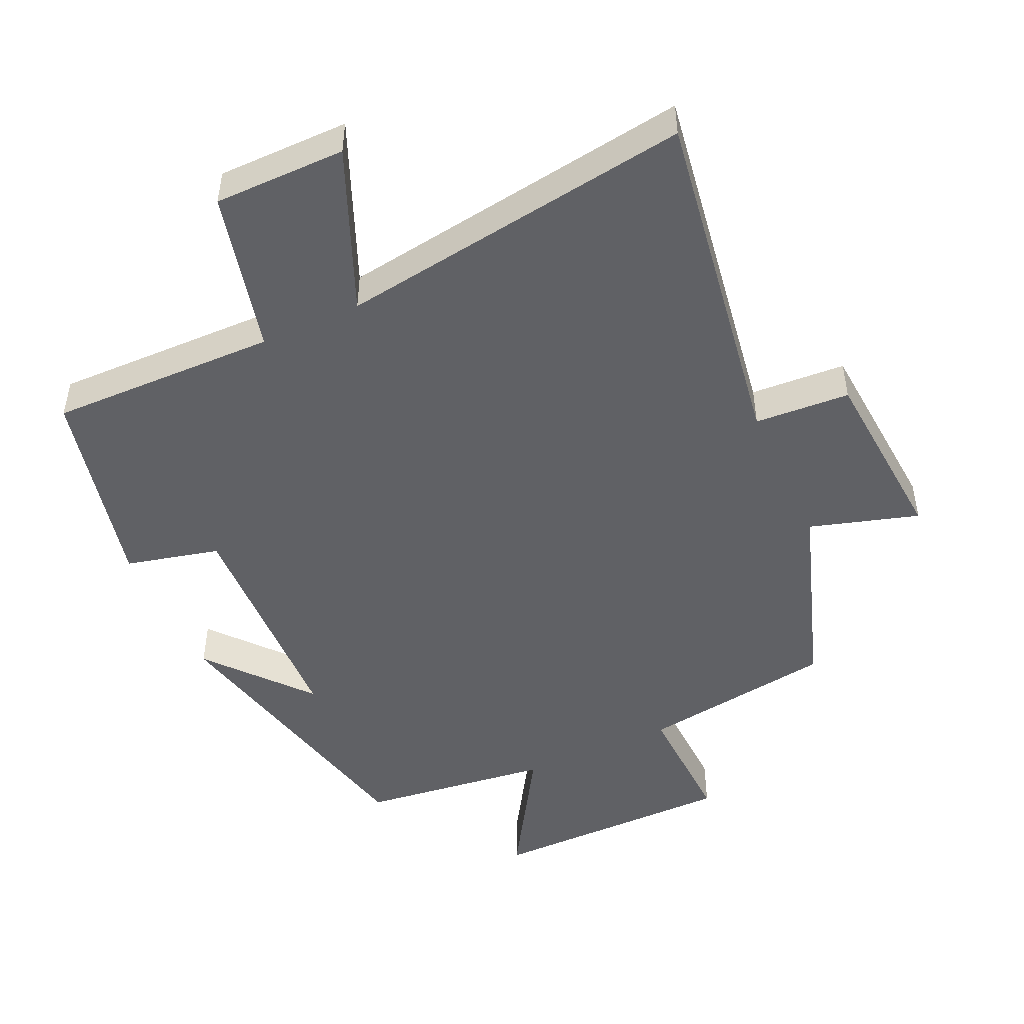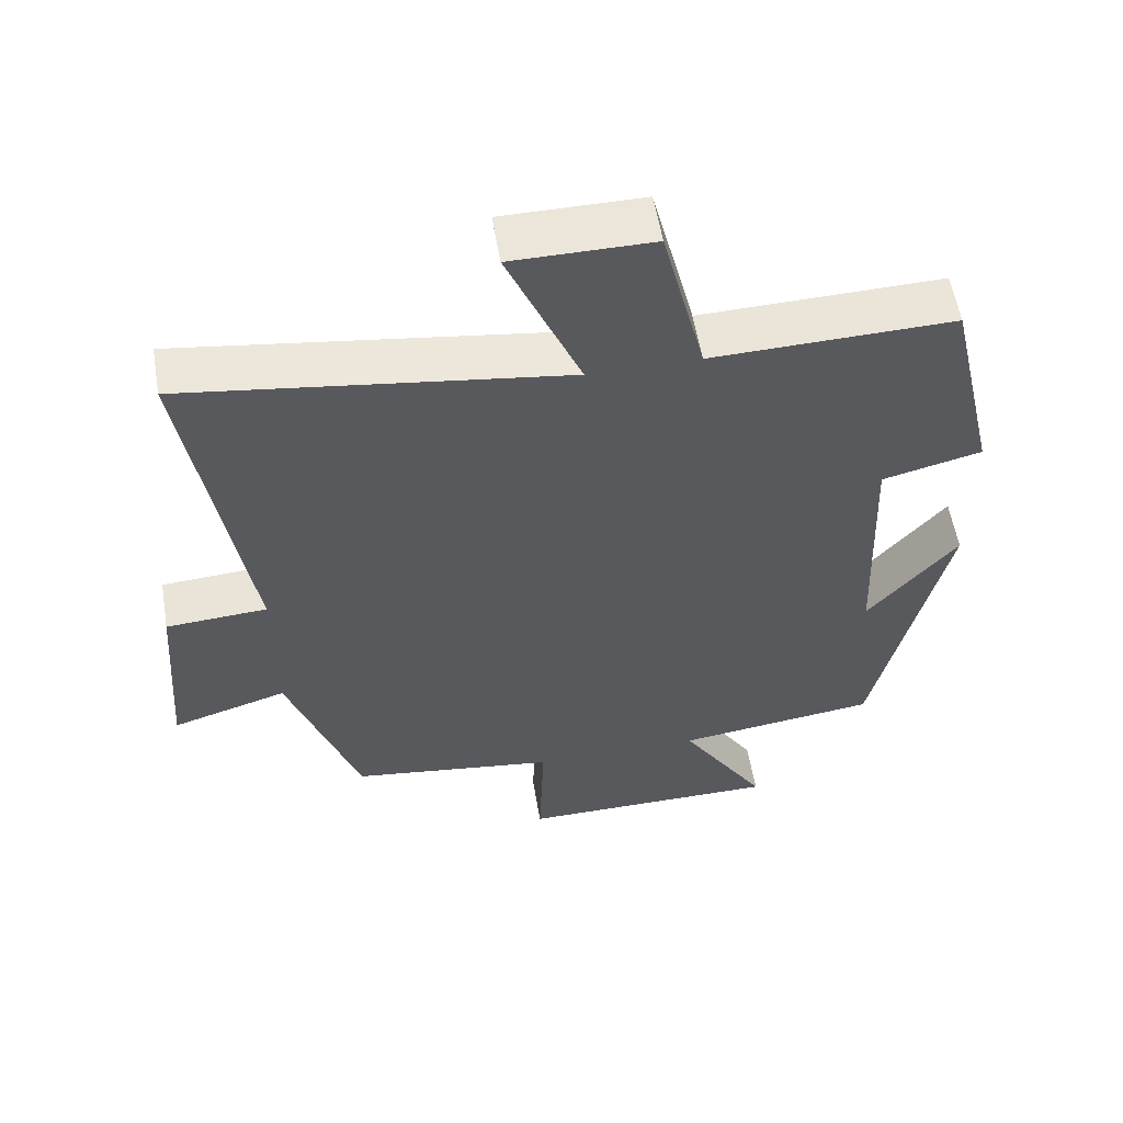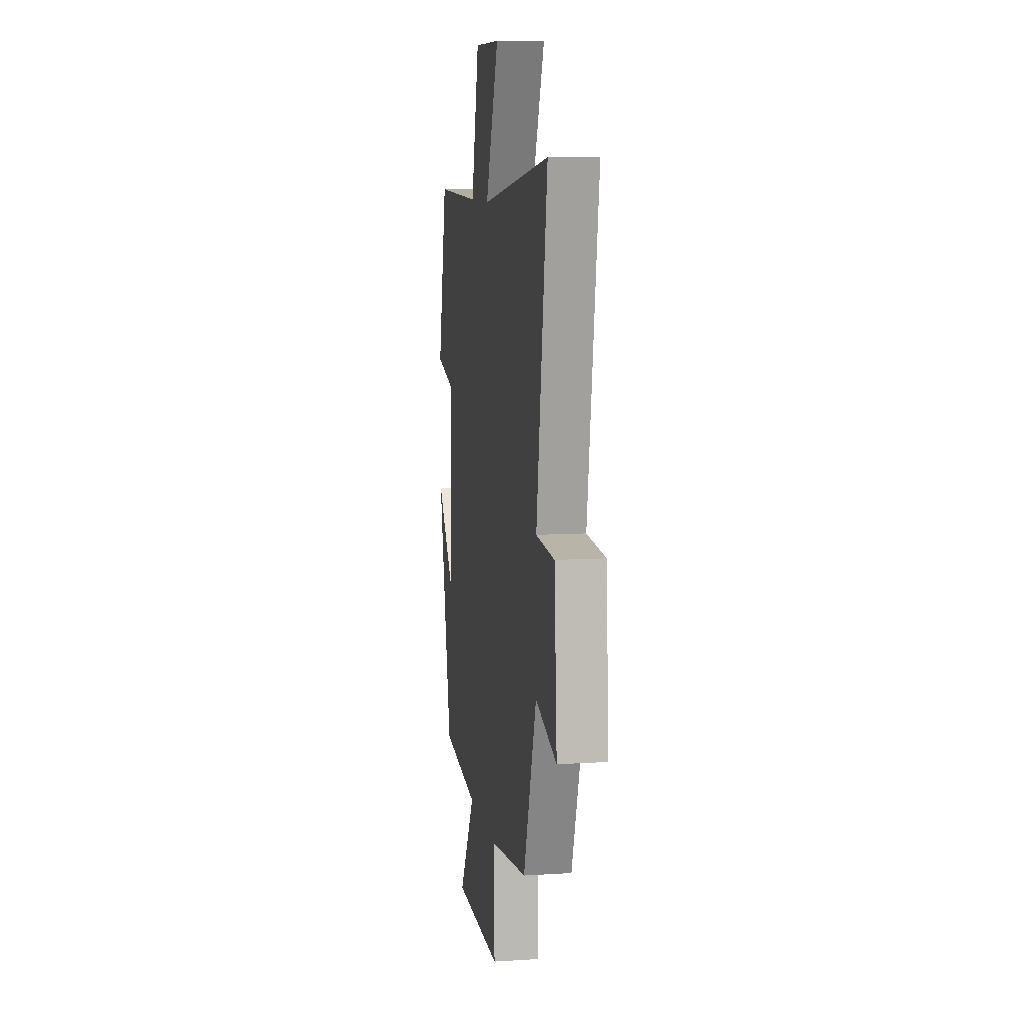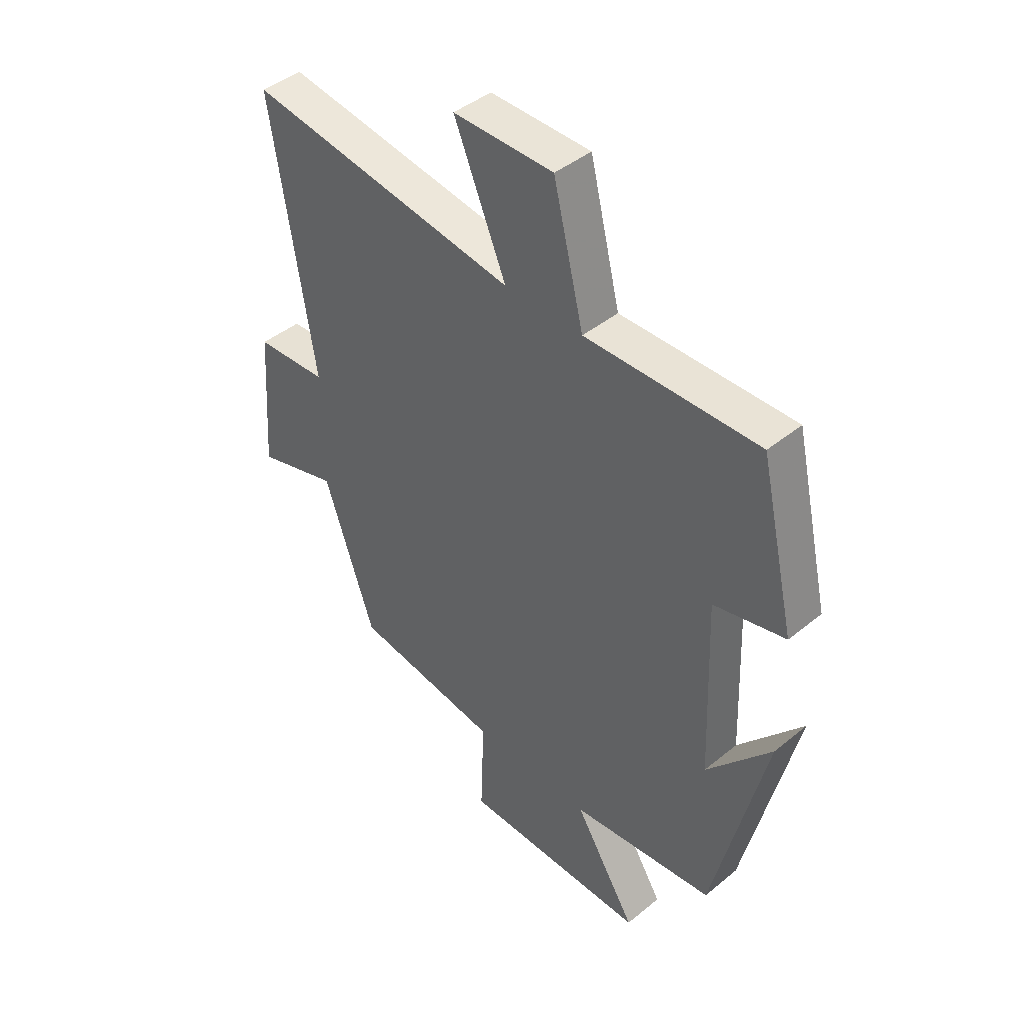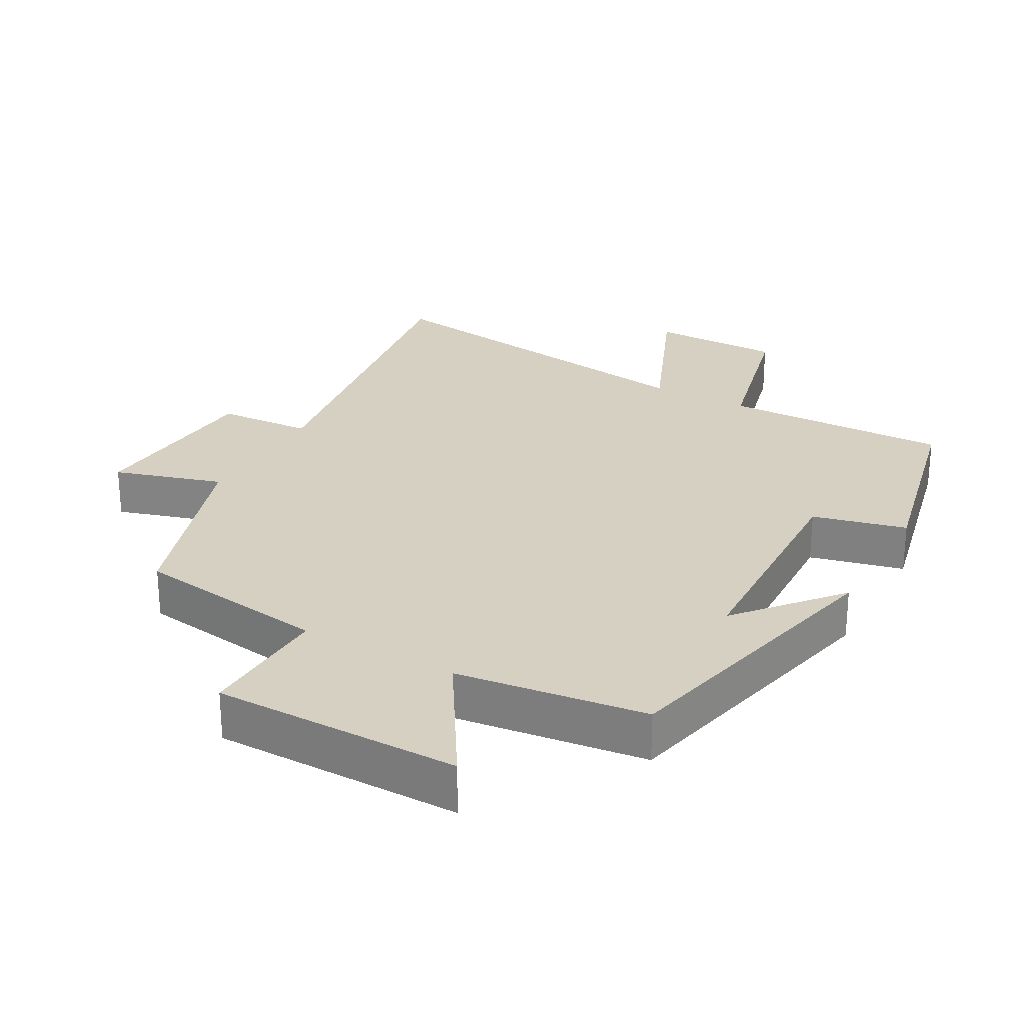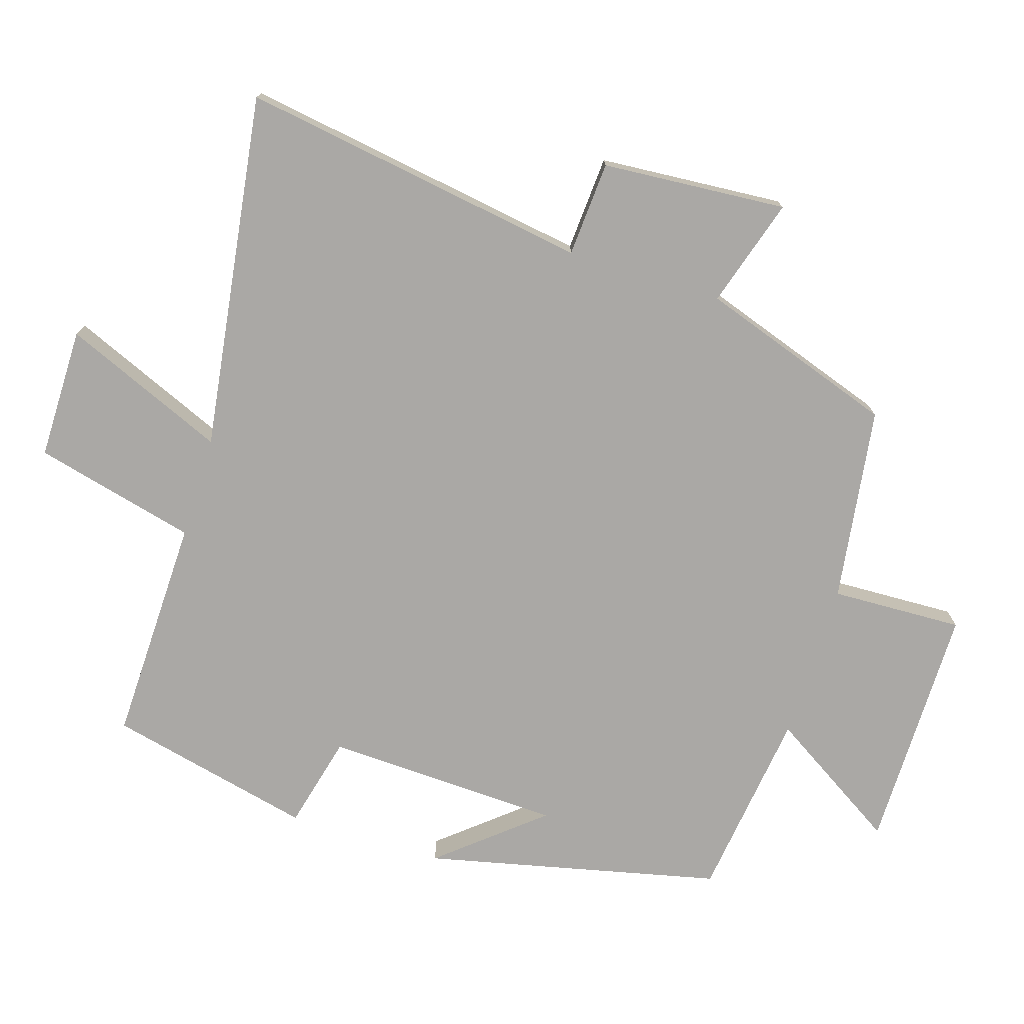
<metadata>
{"format":"obj","ext":"obj","renderer":"f3d","projection":"perspective","resolution":1024,"background":"white","views":[{"elev":-48.5,"azim":24.8,"up":"+Y"},{"elev":57.0,"azim":170.5,"up":"+Z"},{"elev":9.5,"azim":80.7,"up":"+Z"},{"elev":43.7,"azim":-133.8,"up":"+Z"},{"elev":26.5,"azim":-150.8,"up":"+Y"},{"elev":-75.1,"azim":72.6,"up":"+Y"}]}
</metadata>
<code>
v 0.581 0.07 0.575
v 0.5 0.07 0.061
v 0.64 0.07 0.052
v 0.66 0.07 -0.22
v 0.5 0.07 -0.171
v 0.402 0.07 -0.459
v 0.115 0.07 -0.5
v 0.122 0.07 -0.694
v -0.242 0.07 -0.694
v -0.121 0.07 -0.5
v -0.401 0.07 -0.464
v -0.5 0.07 -0.029
v -0.376 0.07 -0.177
v -0.362 0.07 0.171
v -0.5 0.07 0.205
v -0.43 0.07 0.508
v -0.095 0.07 0.5
v -0.036 0.07 0.739
v 0.158 0.07 0.739
v 0.057 0.07 0.5
v 0.581 0 0.575
v 0.5 0 0.061
v 0.64 0 0.052
v 0.66 0 -0.22
v 0.5 0 -0.171
v 0.402 0 -0.459
v 0.115 0 -0.5
v 0.122 0 -0.694
v -0.242 0 -0.694
v -0.121 0 -0.5
v -0.401 0 -0.464
v -0.5 0 -0.029
v -0.376 0 -0.177
v -0.362 0 0.171
v -0.5 0 0.205
v -0.43 0 0.508
v -0.095 0 0.5
v -0.036 0 0.739
v 0.158 0 0.739
v 0.057 0 0.5
f 17 18 19 20
f 14 15 16 17
f 13 14 17 20
f 10 11 12 13
f 20 1 2
f 13 20 2
f 10 13 2
f 7 8 9 10
f 7 10 2
f 6 7 2
f 5 6 2
f 2 3 4 5
f 40 39 38 37
f 37 36 35 34
f 40 37 34 33
f 33 32 31 30
f 22 21 40
f 22 40 33
f 22 33 30
f 30 29 28 27
f 22 30 27
f 22 27 26
f 22 26 25
f 25 24 23 22
f 1 21 22 2
f 2 22 23 3
f 3 23 24 4
f 4 24 25 5
f 5 25 26 6
f 6 26 27 7
f 7 27 28 8
f 8 28 29 9
f 9 29 30 10
f 10 30 31 11
f 11 31 32 12
f 12 32 33 13
f 13 33 34 14
f 14 34 35 15
f 15 35 36 16
f 16 36 37 17
f 17 37 38 18
f 18 38 39 19
f 19 39 40 20
f 20 40 21 1

</code>
